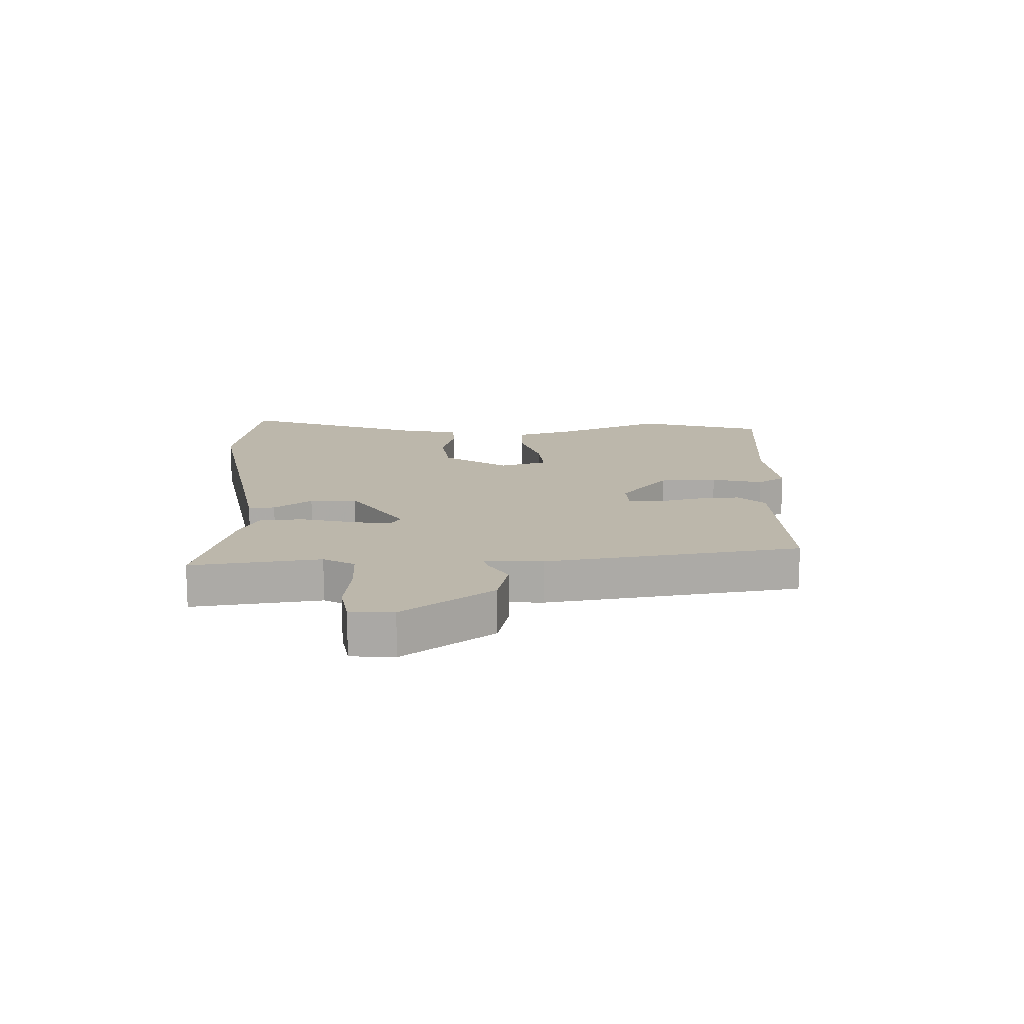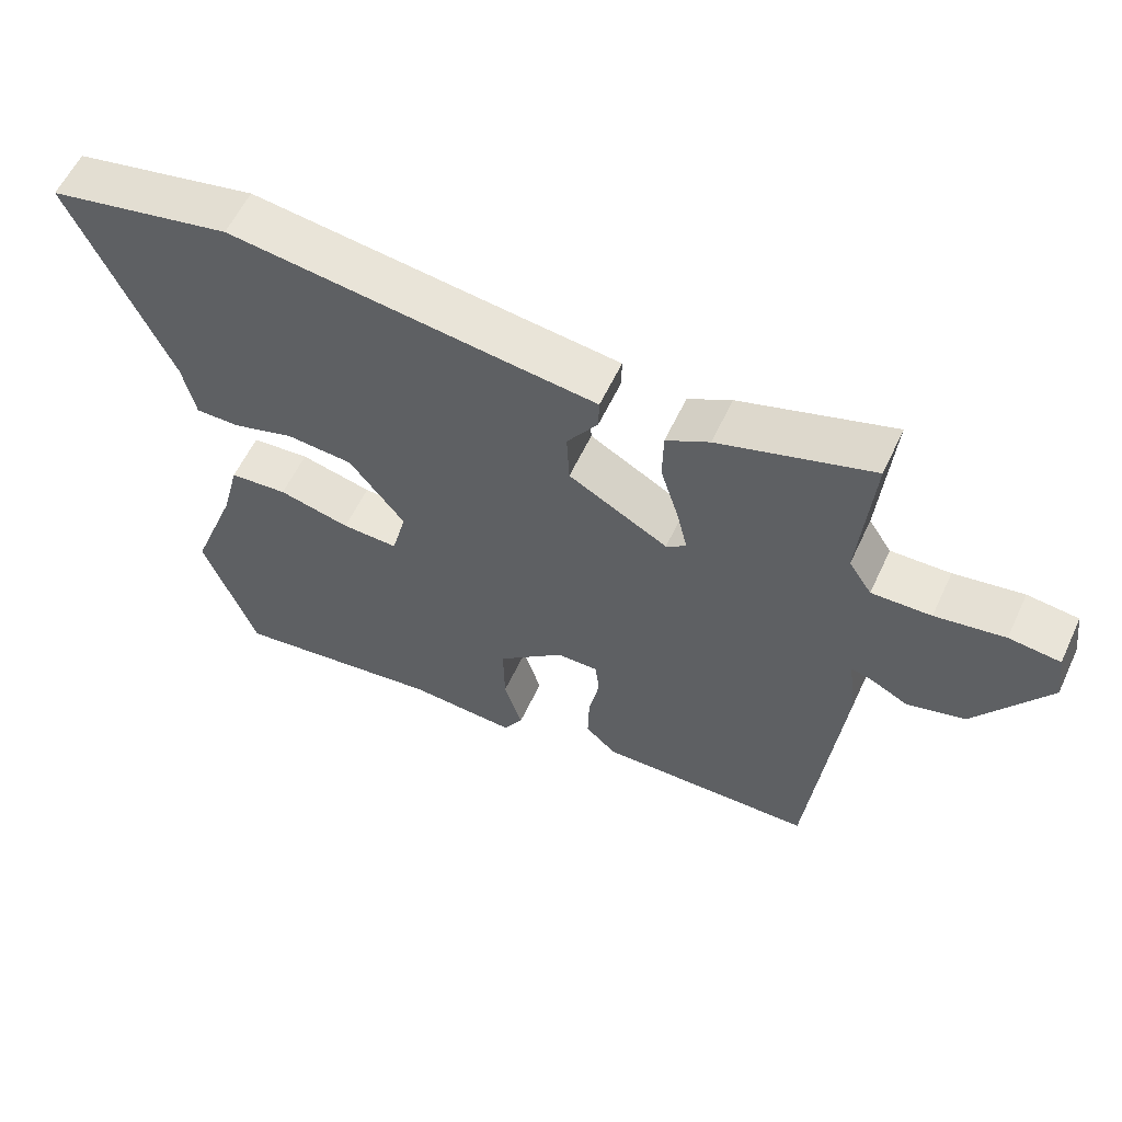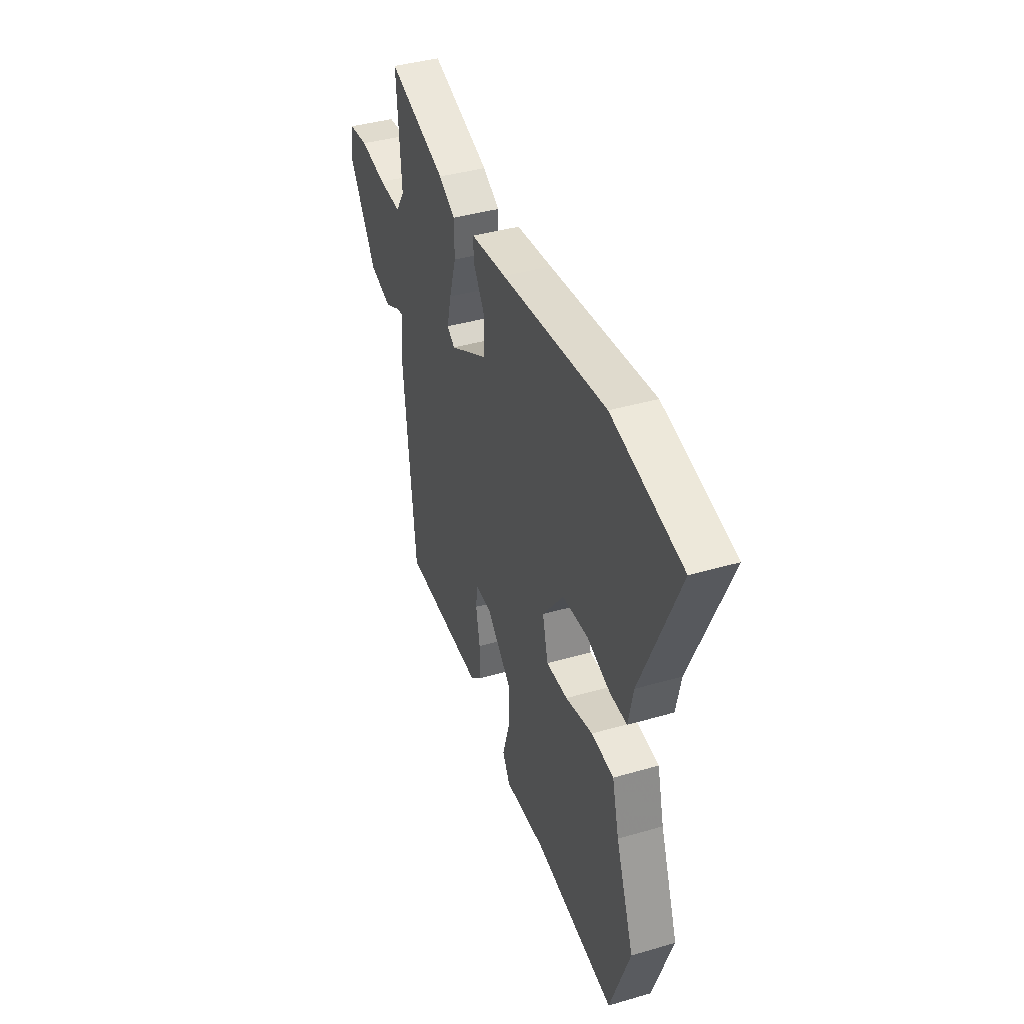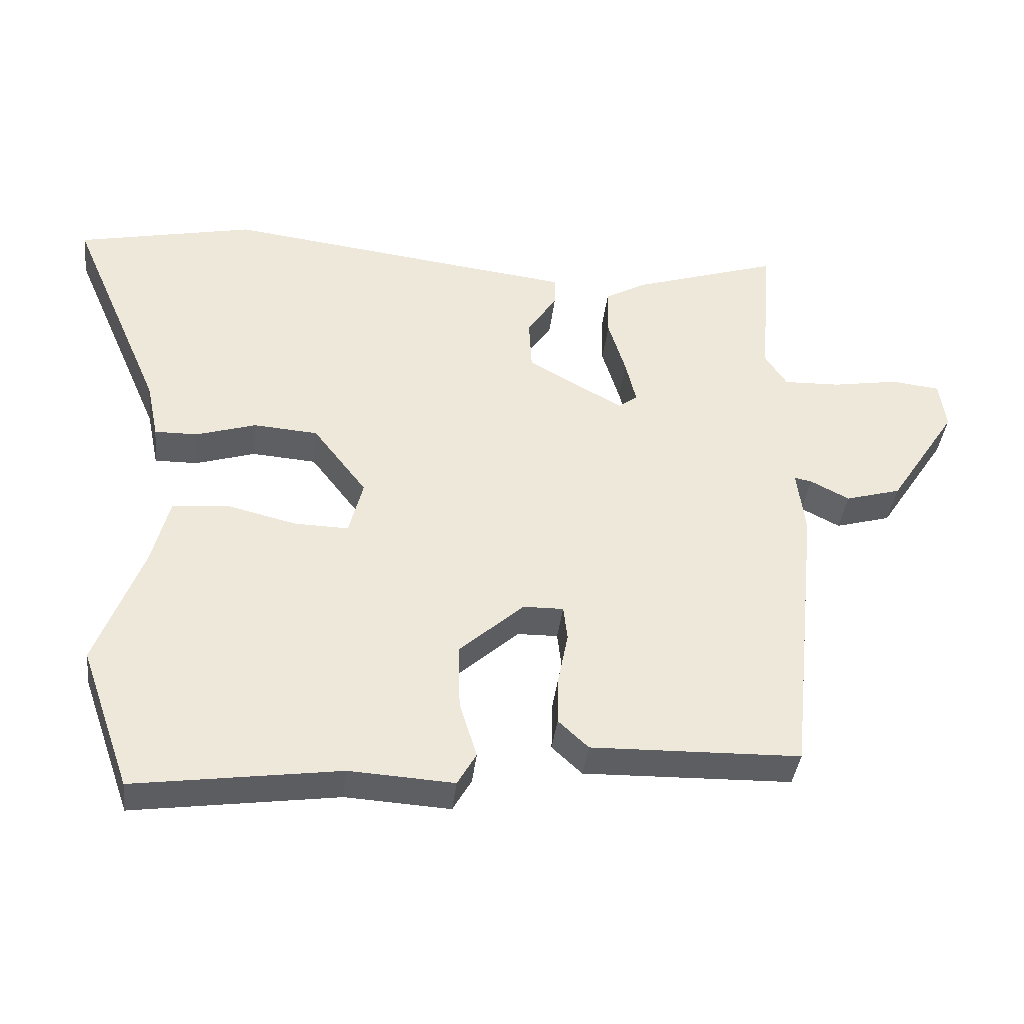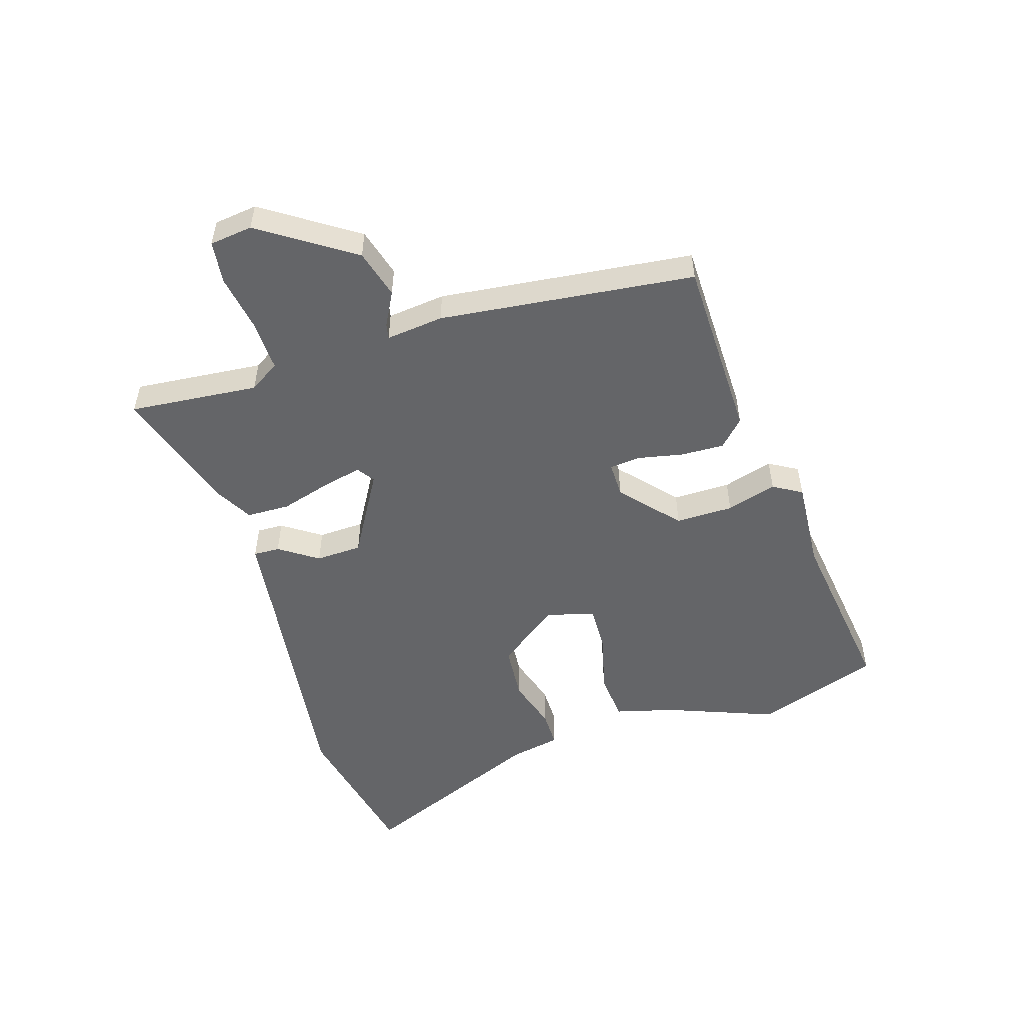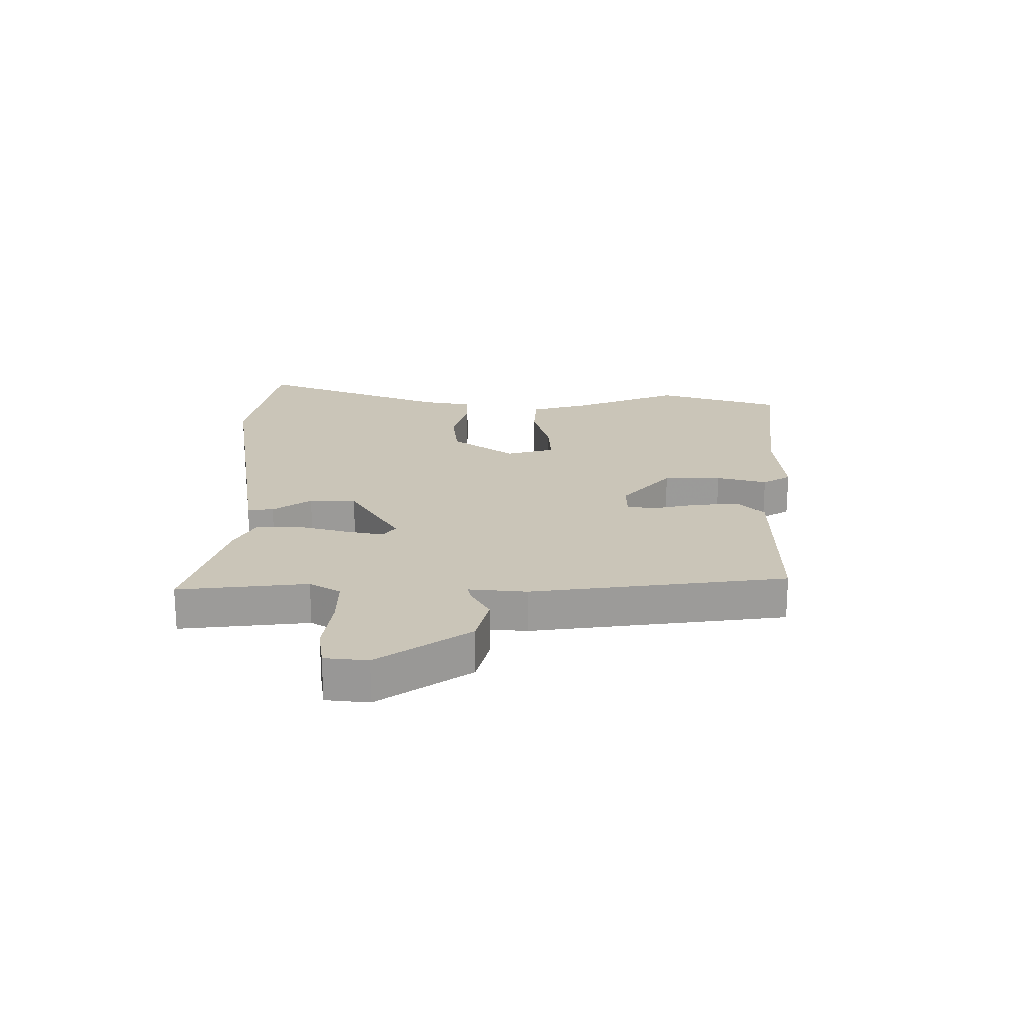
<metadata>
{"format":"obj","ext":"obj","renderer":"f3d","projection":"perspective","resolution":1024,"background":"white","views":[{"elev":14.3,"azim":85.3,"up":"+Y"},{"elev":58.9,"azim":25.0,"up":"+Z"},{"elev":40.4,"azim":-109.7,"up":"+Z"},{"elev":-39.1,"azim":-6.6,"up":"+Z"},{"elev":-51.6,"azim":106.8,"up":"+Y"},{"elev":20.5,"azim":88.5,"up":"+Y"}]}
</metadata>
<code>
v -0.648 0.07 0.468
v -0.384 0.07 0.525
v 0.01 0.07 0.476
v 0.144 0.07 0.46
v 0.143 0.07 0.415
v 0.099 0.07 0.349
v 0.103 0.07 0.27
v 0.246 0.07 0.189
v 0.275 0.07 0.21
v 0.259 0.07 0.277
v 0.233 0.07 0.362
v 0.234 0.07 0.436
v 0.296 0.07 0.471
v 0.515 0.07 0.542
v 0.497 0.07 0.322
v 0.53 0.07 0.271
v 0.615 0.07 0.274
v 0.714 0.07 0.291
v 0.787 0.07 0.283
v 0.797 0.07 0.21
v 0.694 0.07 0.052
v 0.611 0.07 0.028
v 0.553 0.07 0.058
v 0.527 0.07 0.063
v 0.539 0.07 -0.035
v 0.494 0.07 -0.468
v 0.182 0.07 -0.476
v 0.137 0.07 -0.434
v 0.139 0.07 -0.36
v 0.154 0.07 -0.283
v 0.148 0.07 -0.231
v 0.088 0.07 -0.232
v -0.008 0.07 -0.318
v -0.006 0.07 -0.416
v 0.02 0.07 -0.501
v -0.008 0.07 -0.55
v -0.164 0.07 -0.541
v -0.47 0.07 -0.585
v -0.545 0.07 -0.373
v -0.476 0.07 -0.189
v -0.45 0.07 -0.087
v -0.366 0.07 -0.079
v -0.263 0.07 -0.104
v -0.182 0.07 -0.106
v -0.161 0.07 -0.023
v -0.241 0.07 0.081
v -0.337 0.07 0.088
v -0.426 0.07 0.06
v -0.49 0.07 0.059
v -0.508 0.07 0.145
v -0.648 0 0.468
v -0.384 0 0.525
v 0.01 0 0.476
v 0.144 0 0.46
v 0.143 0 0.415
v 0.099 0 0.349
v 0.103 0 0.27
v 0.246 0 0.189
v 0.275 0 0.21
v 0.259 0 0.277
v 0.233 0 0.362
v 0.234 0 0.436
v 0.296 0 0.471
v 0.515 0 0.542
v 0.497 0 0.322
v 0.53 0 0.271
v 0.615 0 0.274
v 0.714 0 0.291
v 0.787 0 0.283
v 0.797 0 0.21
v 0.694 0 0.052
v 0.611 0 0.028
v 0.553 0 0.058
v 0.527 0 0.063
v 0.539 0 -0.035
v 0.494 0 -0.468
v 0.182 0 -0.476
v 0.137 0 -0.434
v 0.139 0 -0.36
v 0.154 0 -0.283
v 0.148 0 -0.231
v 0.088 0 -0.232
v -0.008 0 -0.318
v -0.006 0 -0.416
v 0.02 0 -0.501
v -0.008 0 -0.55
v -0.164 0 -0.541
v -0.47 0 -0.585
v -0.545 0 -0.373
v -0.476 0 -0.189
v -0.45 0 -0.087
v -0.366 0 -0.079
v -0.263 0 -0.104
v -0.182 0 -0.106
v -0.161 0 -0.023
v -0.241 0 0.081
v -0.337 0 0.088
v -0.426 0 0.06
v -0.49 0 0.059
v -0.508 0 0.145
f 47 48 49 50
f 1 2 3
f 50 1 3
f 47 50 3
f 46 47 3
f 4 5 6
f 3 4 6
f 46 3 6
f 45 46 6
f 44 45 6 7
f 40 41 42 43
f 40 43 44
f 39 40 44
f 38 39 44
f 37 38 44
f 36 37 44
f 35 36 44
f 34 35 44
f 33 34 44
f 44 7 8
f 33 44 8
f 32 33 8
f 28 29 30
f 27 28 30
f 26 27 30
f 25 26 30
f 24 25 30
f 24 30 31
f 21 22 23
f 20 21 23
f 19 20 23
f 18 19 23
f 17 18 23
f 16 17 23 24
f 32 8 9
f 31 32 9
f 24 31 9
f 16 24 9
f 15 16 9
f 13 14 15
f 12 13 15
f 11 12 15
f 10 11 15
f 9 10 15
f 100 99 98 97
f 53 52 51
f 53 51 100
f 53 100 97
f 53 97 96
f 56 55 54
f 56 54 53
f 56 53 96
f 56 96 95
f 57 56 95 94
f 93 92 91 90
f 94 93 90
f 94 90 89
f 94 89 88
f 94 88 87
f 94 87 86
f 94 86 85
f 94 85 84
f 94 84 83
f 58 57 94
f 58 94 83
f 58 83 82
f 80 79 78
f 80 78 77
f 80 77 76
f 80 76 75
f 80 75 74
f 81 80 74
f 73 72 71
f 73 71 70
f 73 70 69
f 73 69 68
f 73 68 67
f 74 73 67 66
f 59 58 82
f 59 82 81
f 59 81 74
f 59 74 66
f 59 66 65
f 65 64 63
f 65 63 62
f 65 62 61
f 65 61 60
f 65 60 59
f 1 51 52 2
f 2 52 53 3
f 3 53 54 4
f 4 54 55 5
f 5 55 56 6
f 6 56 57 7
f 7 57 58 8
f 8 58 59 9
f 9 59 60 10
f 10 60 61 11
f 11 61 62 12
f 12 62 63 13
f 13 63 64 14
f 14 64 65 15
f 15 65 66 16
f 16 66 67 17
f 17 67 68 18
f 18 68 69 19
f 19 69 70 20
f 20 70 71 21
f 21 71 72 22
f 22 72 73 23
f 23 73 74 24
f 24 74 75 25
f 25 75 76 26
f 26 76 77 27
f 27 77 78 28
f 28 78 79 29
f 29 79 80 30
f 30 80 81 31
f 31 81 82 32
f 32 82 83 33
f 33 83 84 34
f 34 84 85 35
f 35 85 86 36
f 36 86 87 37
f 37 87 88 38
f 38 88 89 39
f 39 89 90 40
f 40 90 91 41
f 41 91 92 42
f 42 92 93 43
f 43 93 94 44
f 44 94 95 45
f 45 95 96 46
f 46 96 97 47
f 47 97 98 48
f 48 98 99 49
f 49 99 100 50
f 50 100 51 1

</code>
